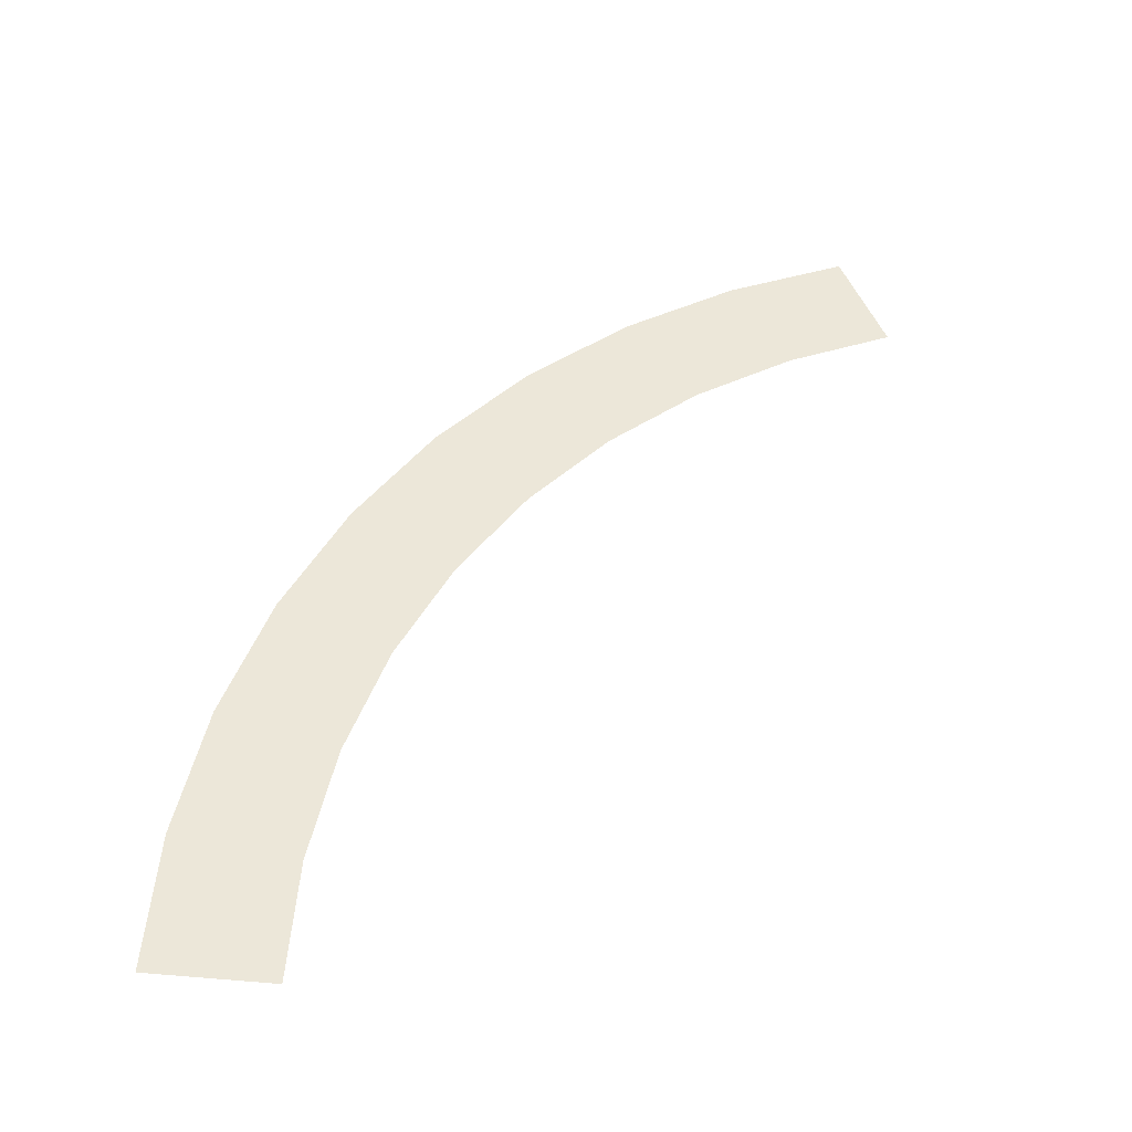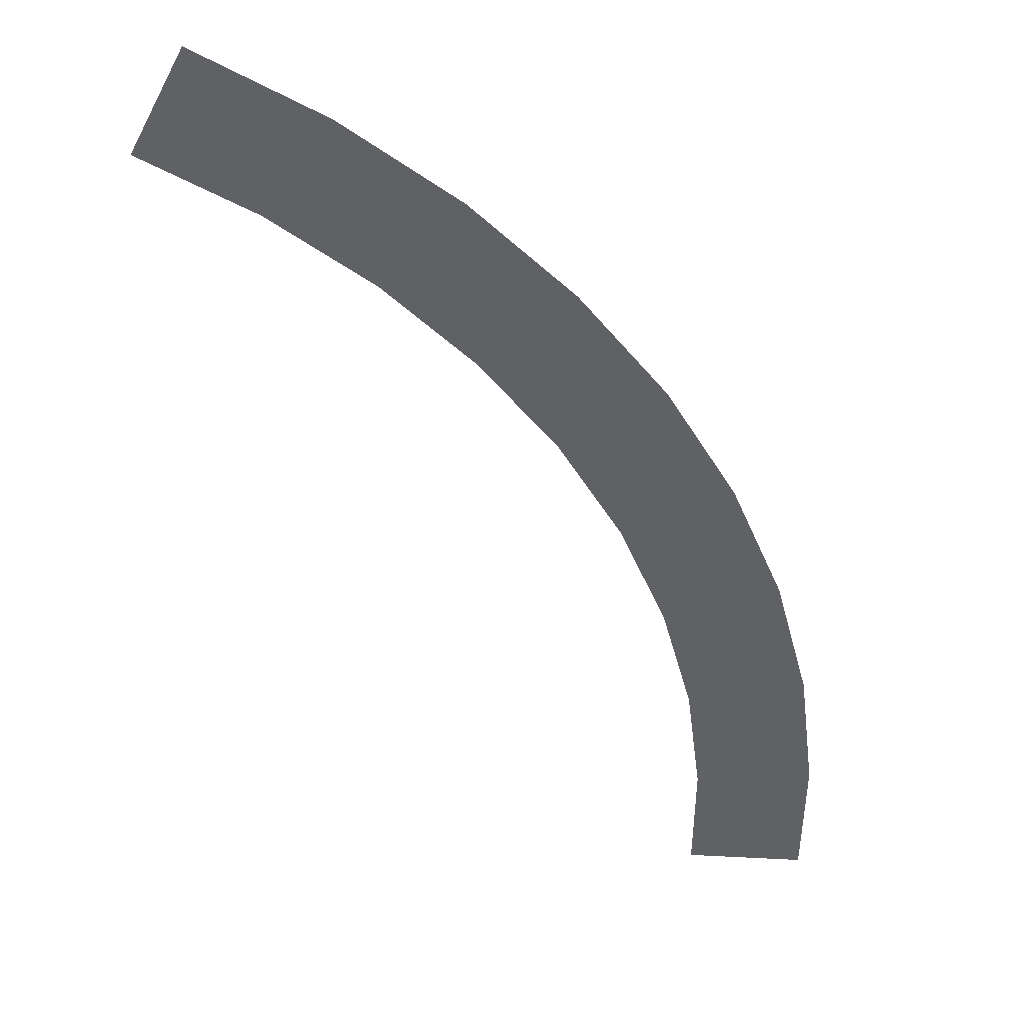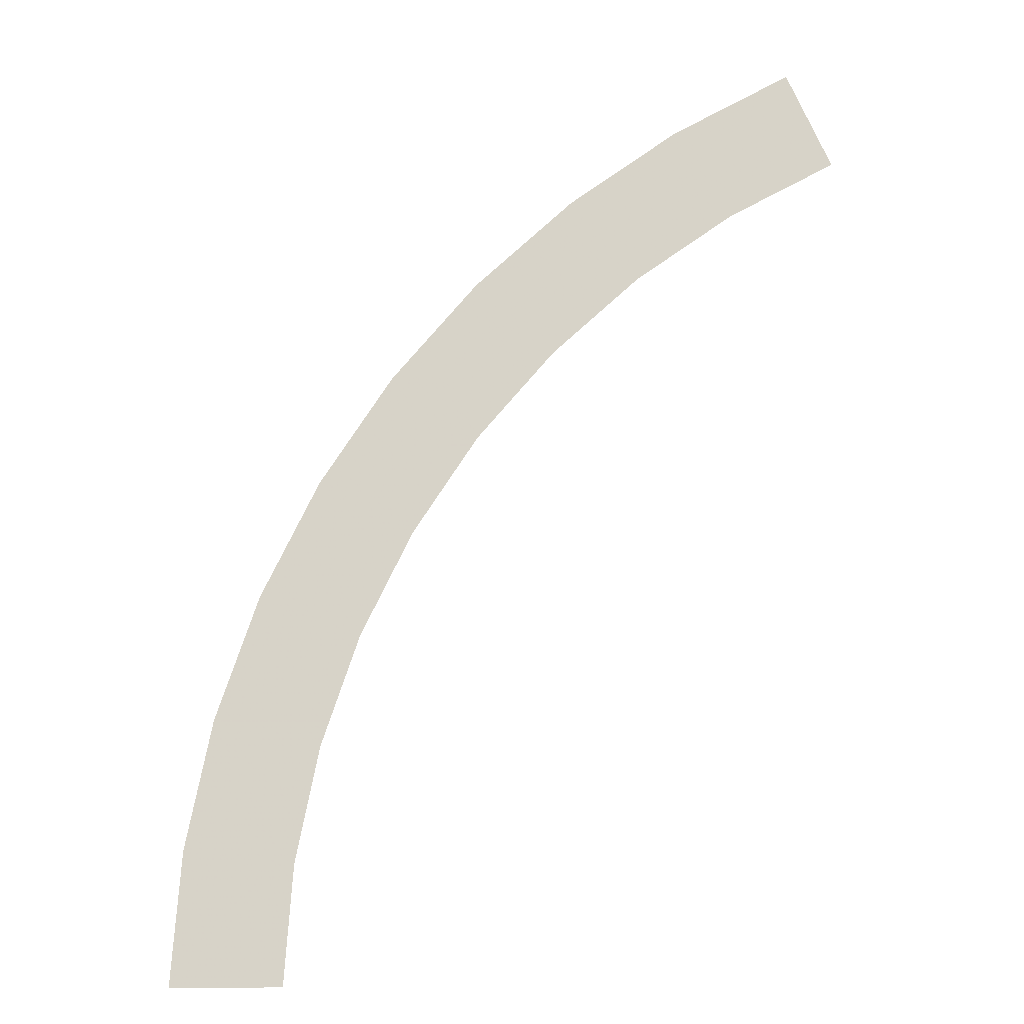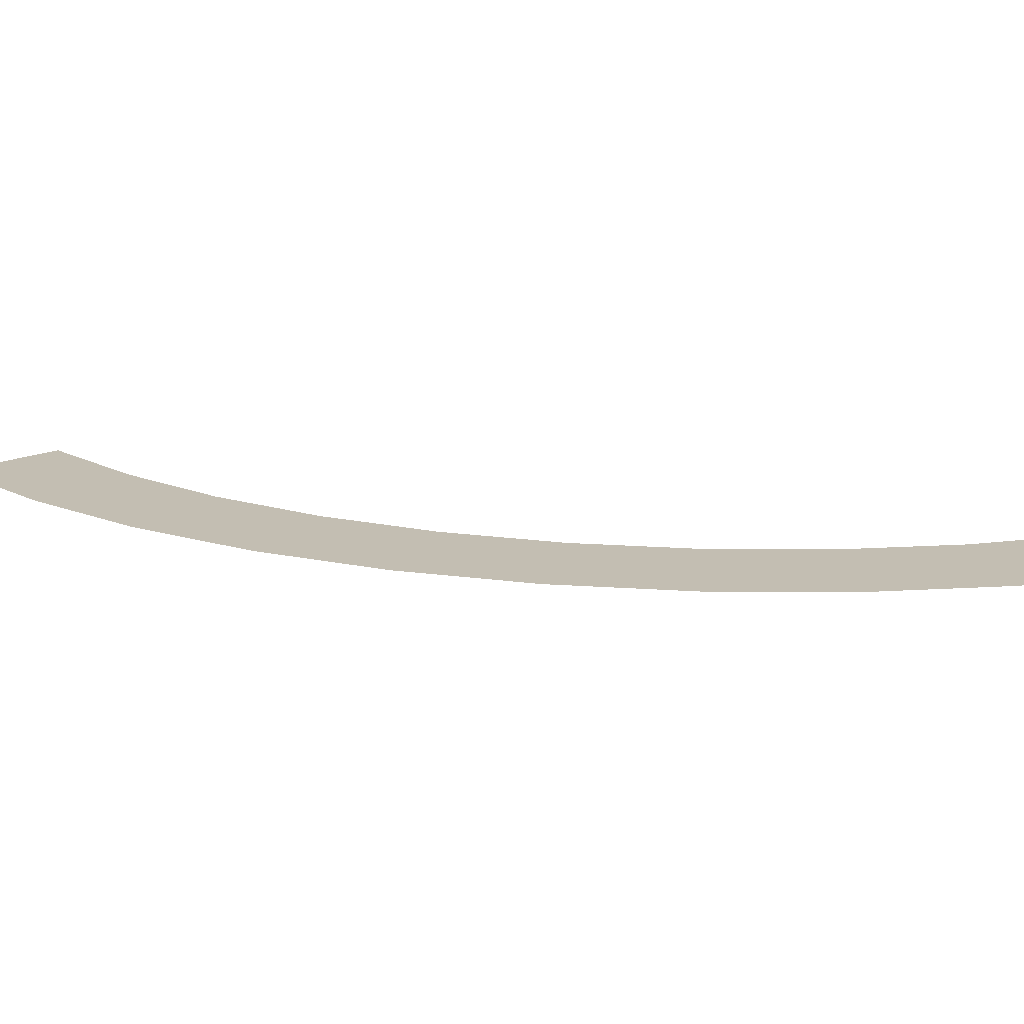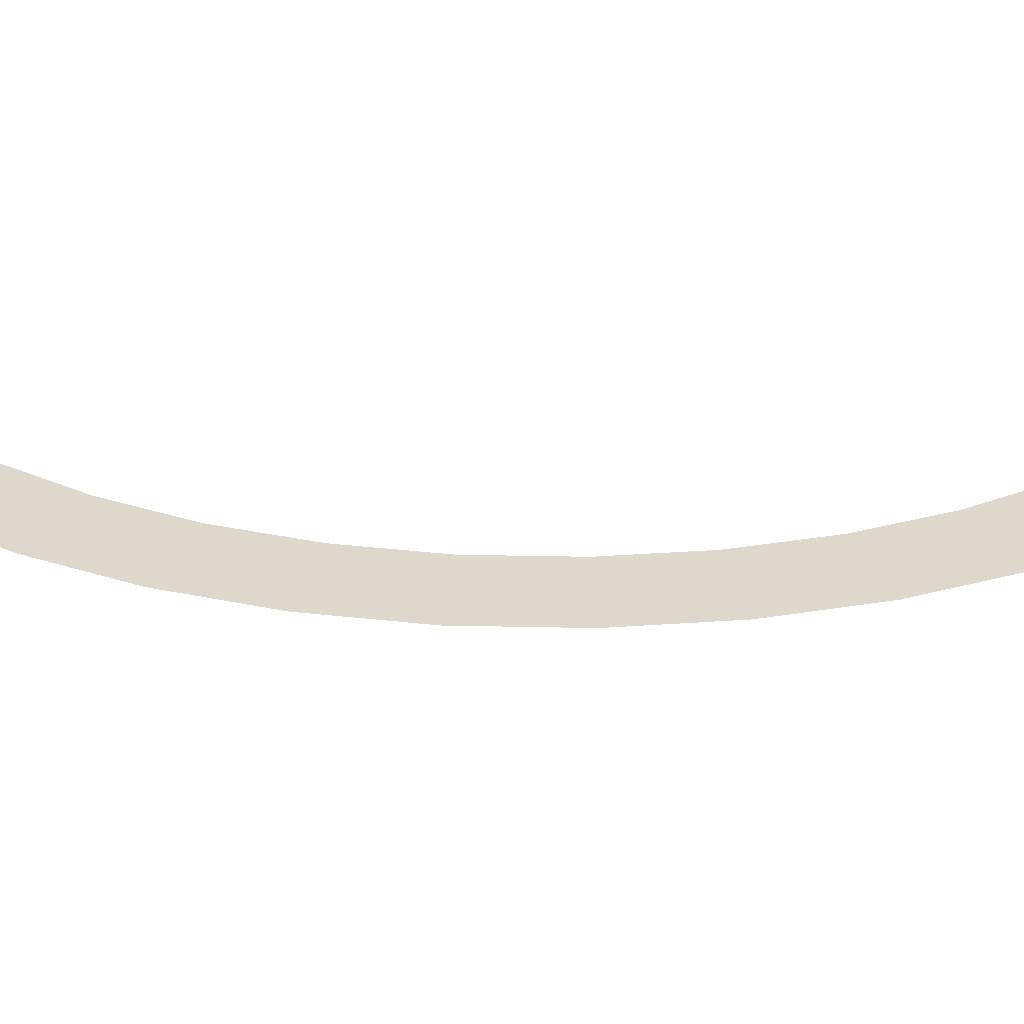
<metadata>
{"format":"obj","ext":"obj","renderer":"f3d","projection":"perspective","resolution":1024,"background":"white","views":[{"elev":-42.5,"azim":171.6,"up":"+Z"},{"elev":-47.8,"azim":-4.2,"up":"+Y"},{"elev":-16.7,"azim":-172.9,"up":"+Z"},{"elev":17.4,"azim":71.9,"up":"+Y"},{"elev":31.3,"azim":58.0,"up":"+Y"}]}
</metadata>
<code>
v 0.45 0 0
v 0.4461 0 0.05872
v 0.3966 0 0.0522
v 0.4 0 0
v 0.4461 0 0.05872
v 0.4347 0 0.1165
v 0.3864 0 0.1035
v 0.3966 0 0.0522
v 0.4347 0 0.1165
v 0.4158 0 0.1722
v 0.3696 0 0.1531
v 0.3864 0 0.1035
v 0.4158 0 0.1722
v 0.3897 0 0.225
v 0.3464 0 0.2
v 0.3696 0 0.1531
v 0.3897 0 0.225
v 0.357 0 0.274
v 0.3174 0 0.2435
v 0.3464 0 0.2
v 0.357 0 0.274
v 0.3182 0 0.3182
v 0.2828 0 0.2828
v 0.3174 0 0.2435
v 0.3182 0 0.3182
v 0.274 0 0.357
v 0.2435 0 0.3174
v 0.2828 0 0.2828
v 0.274 0 0.357
v 0.225 0 0.3897
v 0.2 0 0.3464
v 0.2435 0 0.3174
v 0.225 0 0.3897
v 0.1722 0 0.4158
v 0.1531 0 0.3696
v 0.2 0 0.3464
g mesh2673
f 1 2 3
f 3 4 1
f 5 6 7
f 7 8 5
f 9 10 11
f 11 12 9
f 13 14 15
f 15 16 13
f 17 18 19
f 19 20 17
f 21 22 23
f 23 24 21
f 25 26 27
f 27 28 25
f 29 30 31
f 31 32 29
f 33 34 35
f 35 36 33

</code>
